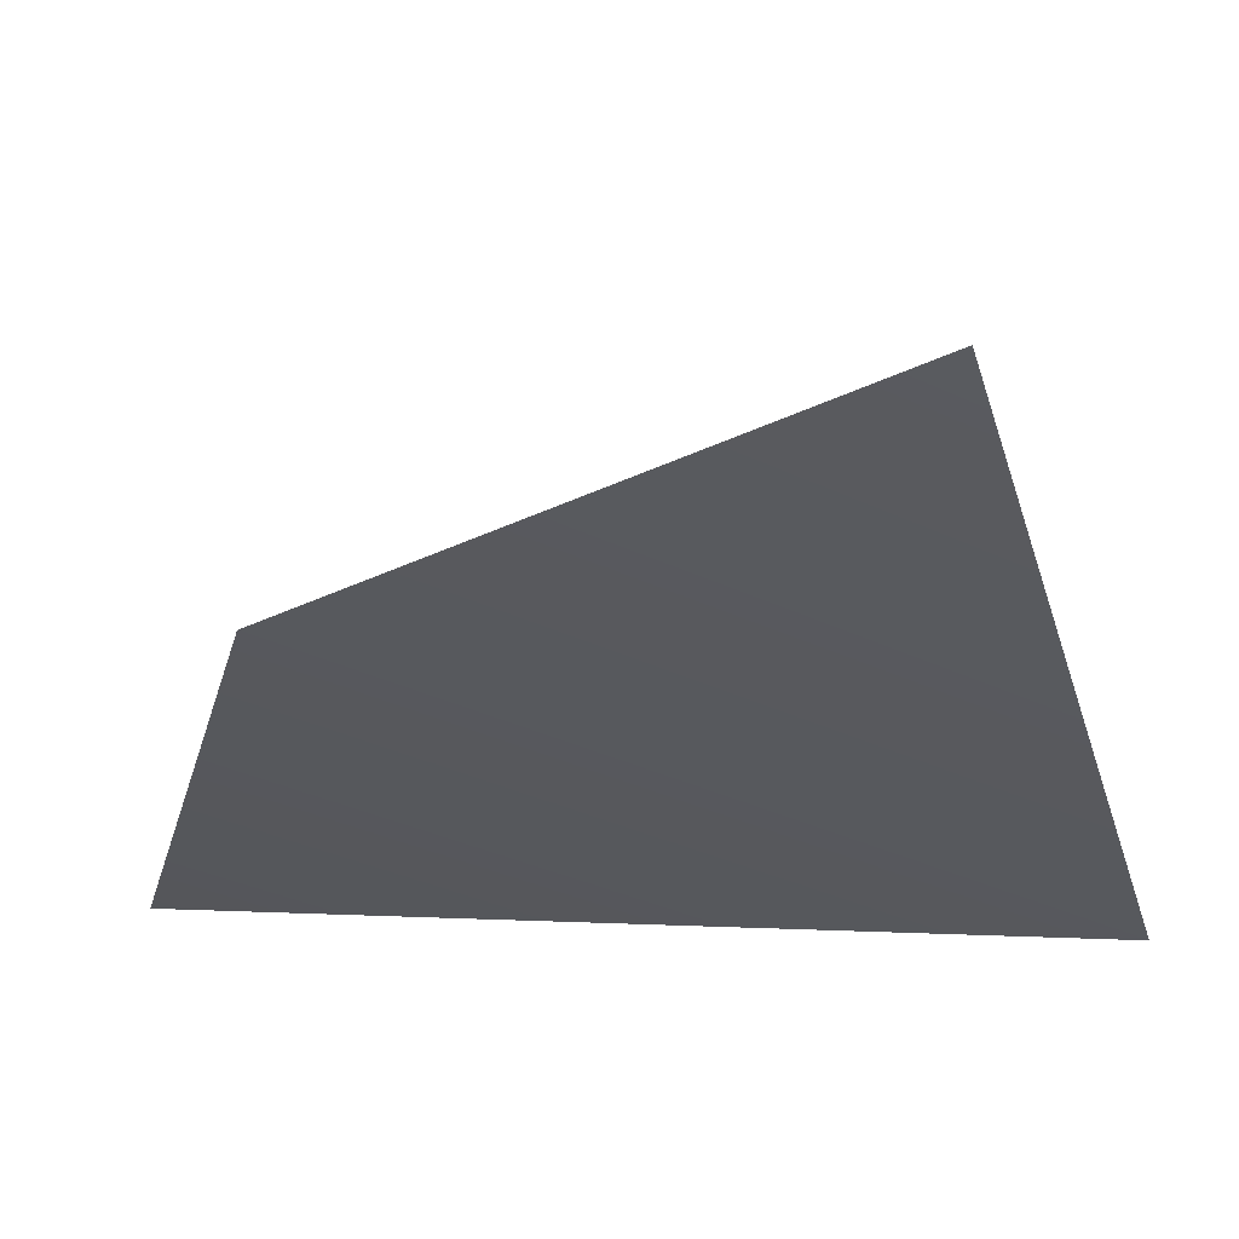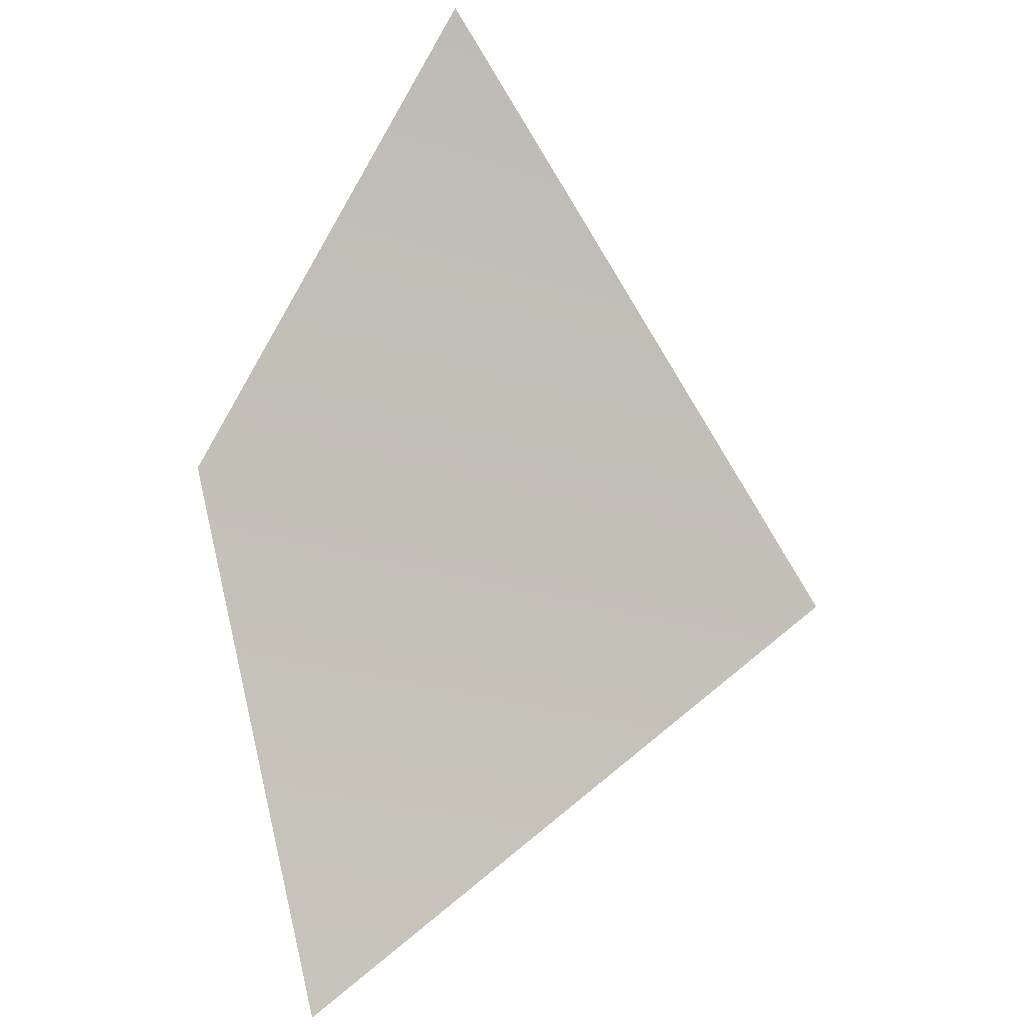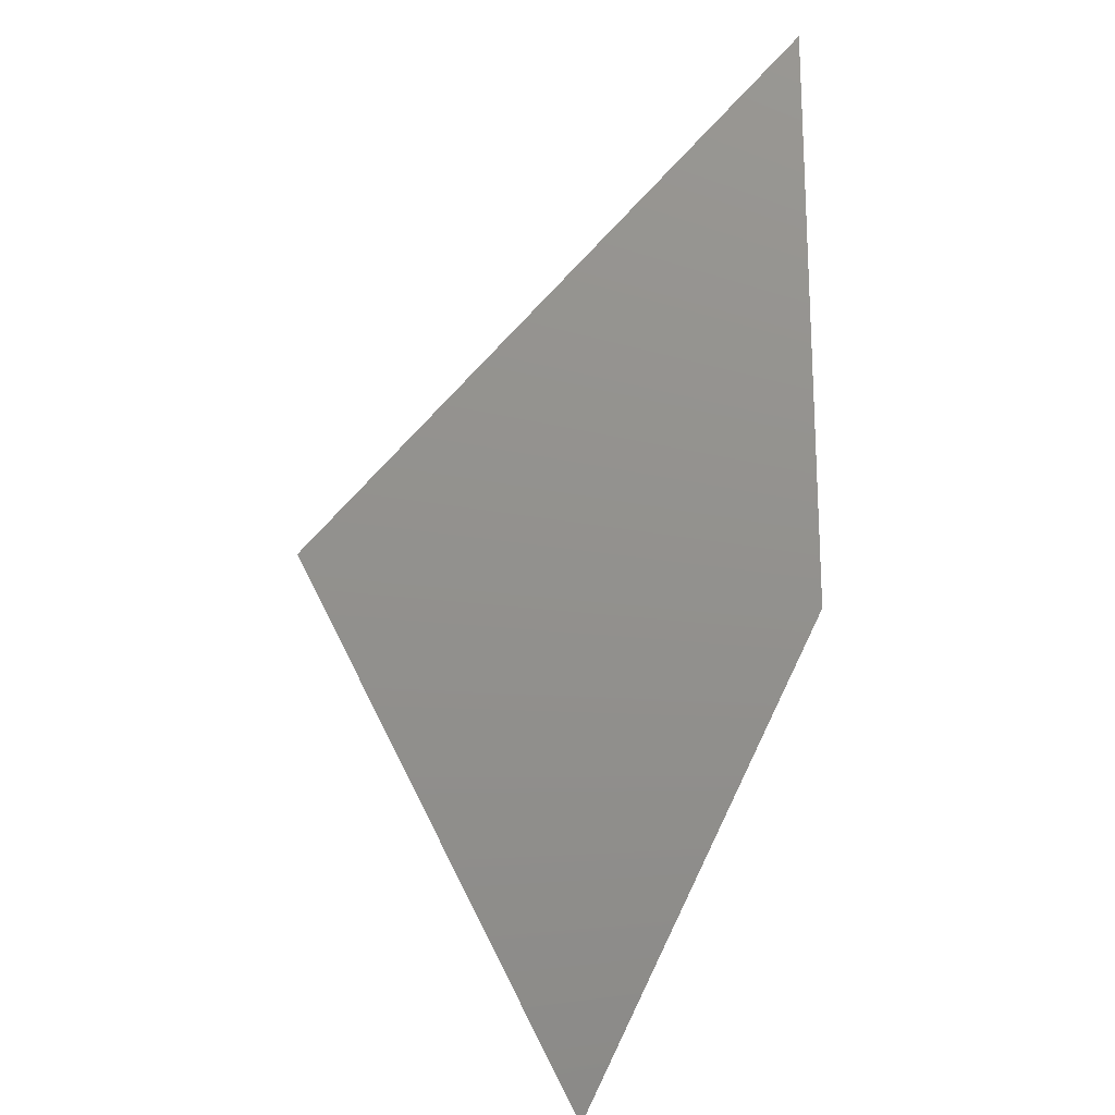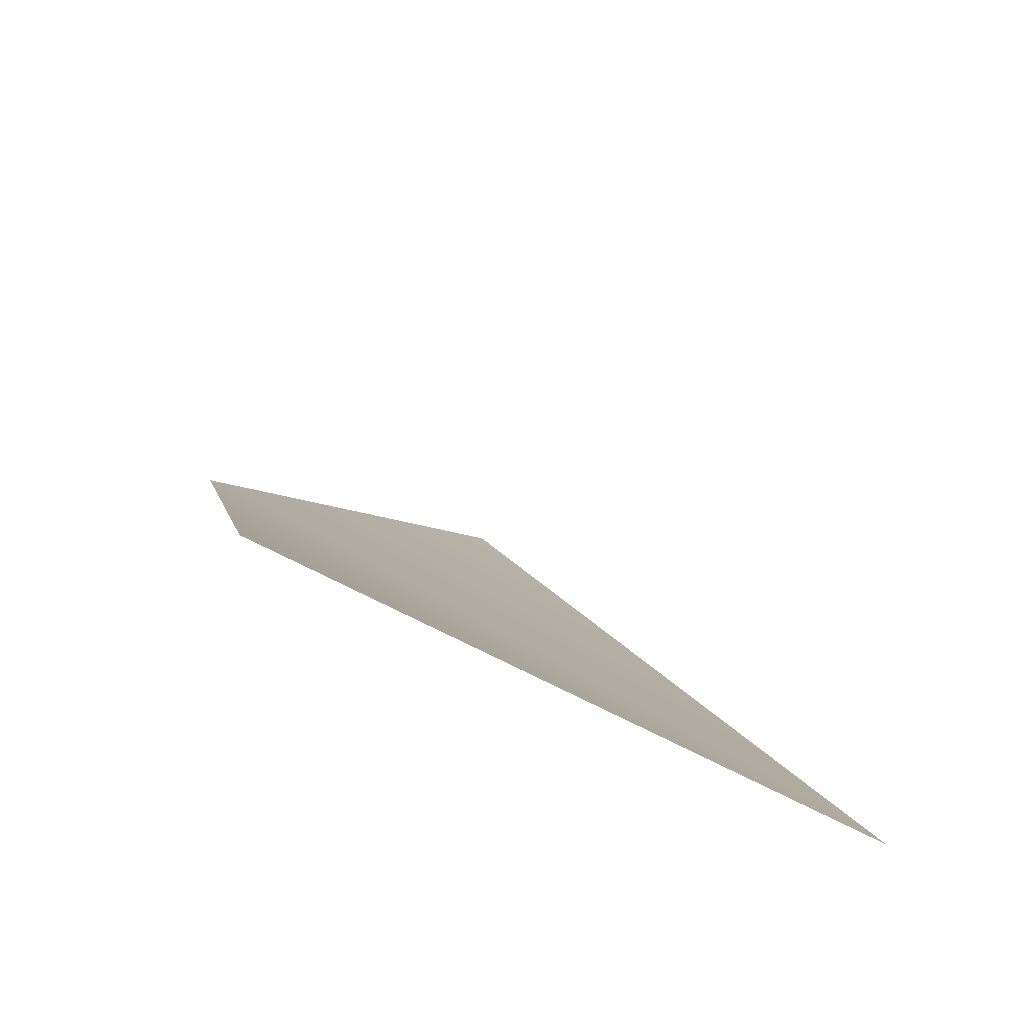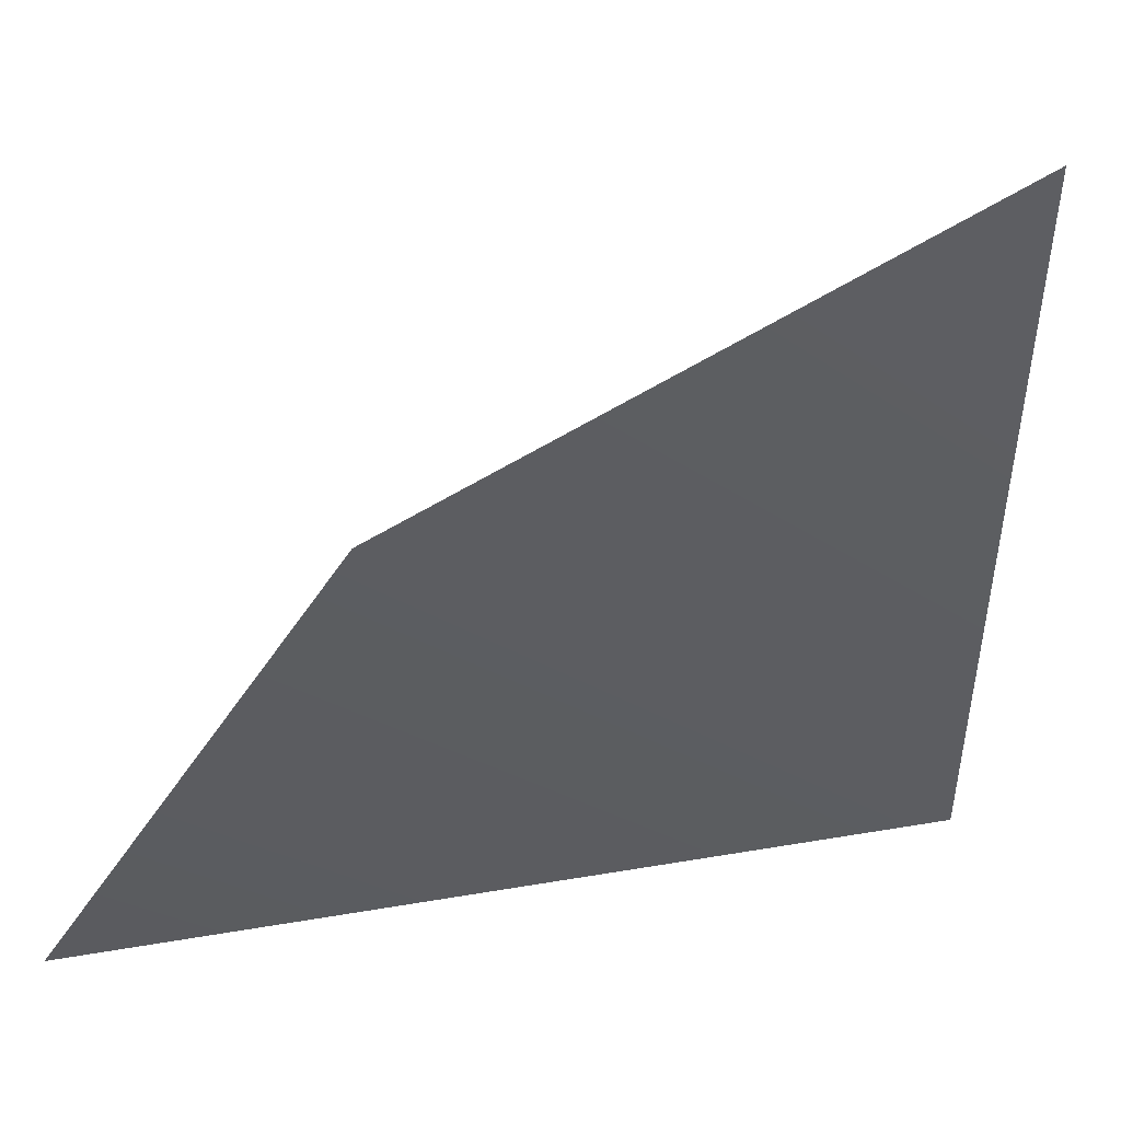
<metadata>
{"format":"obj","ext":"obj","renderer":"f3d","projection":"perspective","resolution":1024,"background":"white","views":[{"elev":23.6,"azim":-47.2,"up":"+Z"},{"elev":32.1,"azim":10.7,"up":"+Y"},{"elev":-36.5,"azim":161.0,"up":"+Y"},{"elev":-52.1,"azim":14.3,"up":"+Y"},{"elev":13.0,"azim":-73.4,"up":"+Z"}]}
</metadata>
<code>
o mesh26/mesh26-geometry#mesh26-geometry
v 84.24 12.96 -63.51
v 84.2 12.99 -63.48
v 84.21 12.95 -63.46
v 84.21 13.01 -63.51
f 1 2 3
f 3 2 1
f 4 2 1
f 1 2 4

</code>
